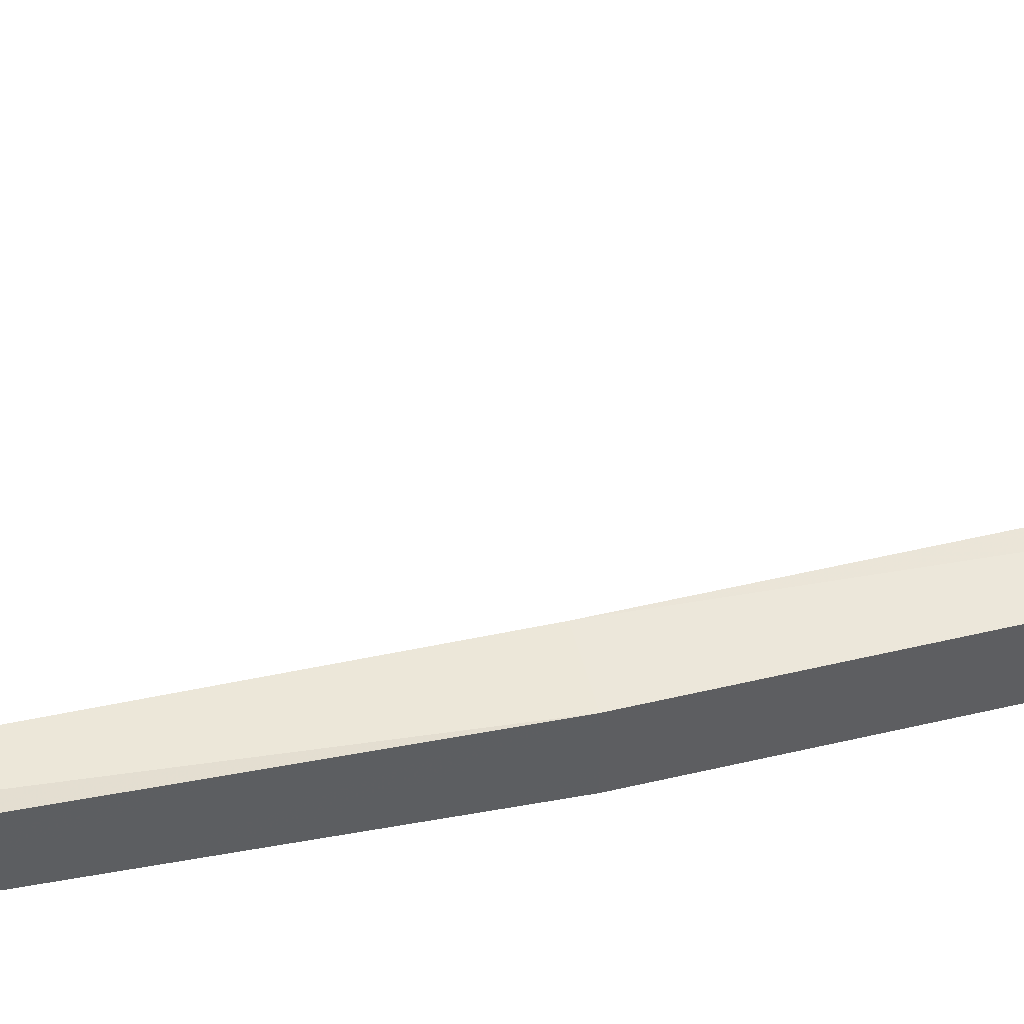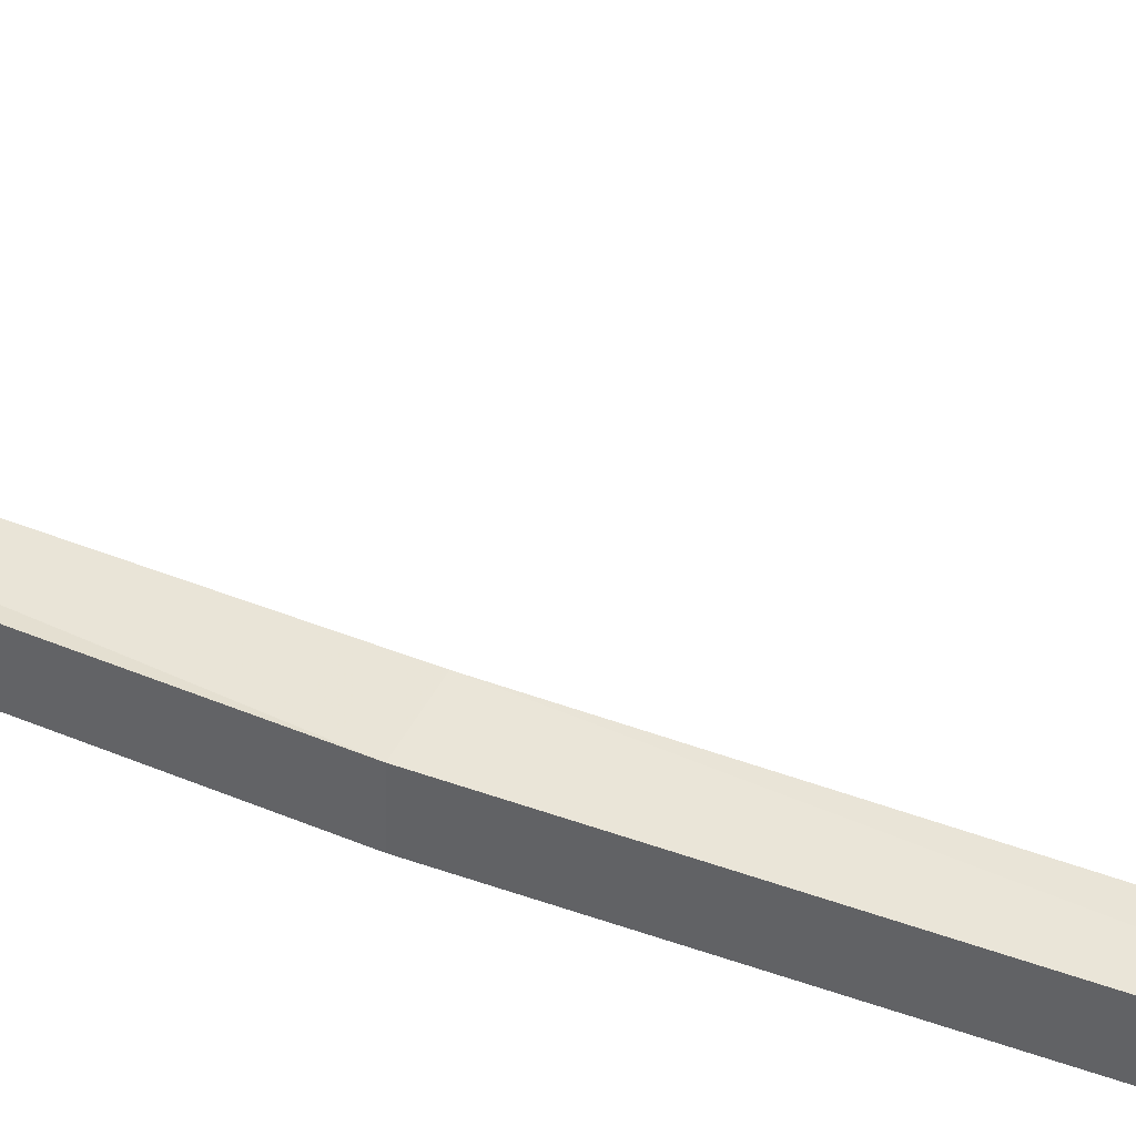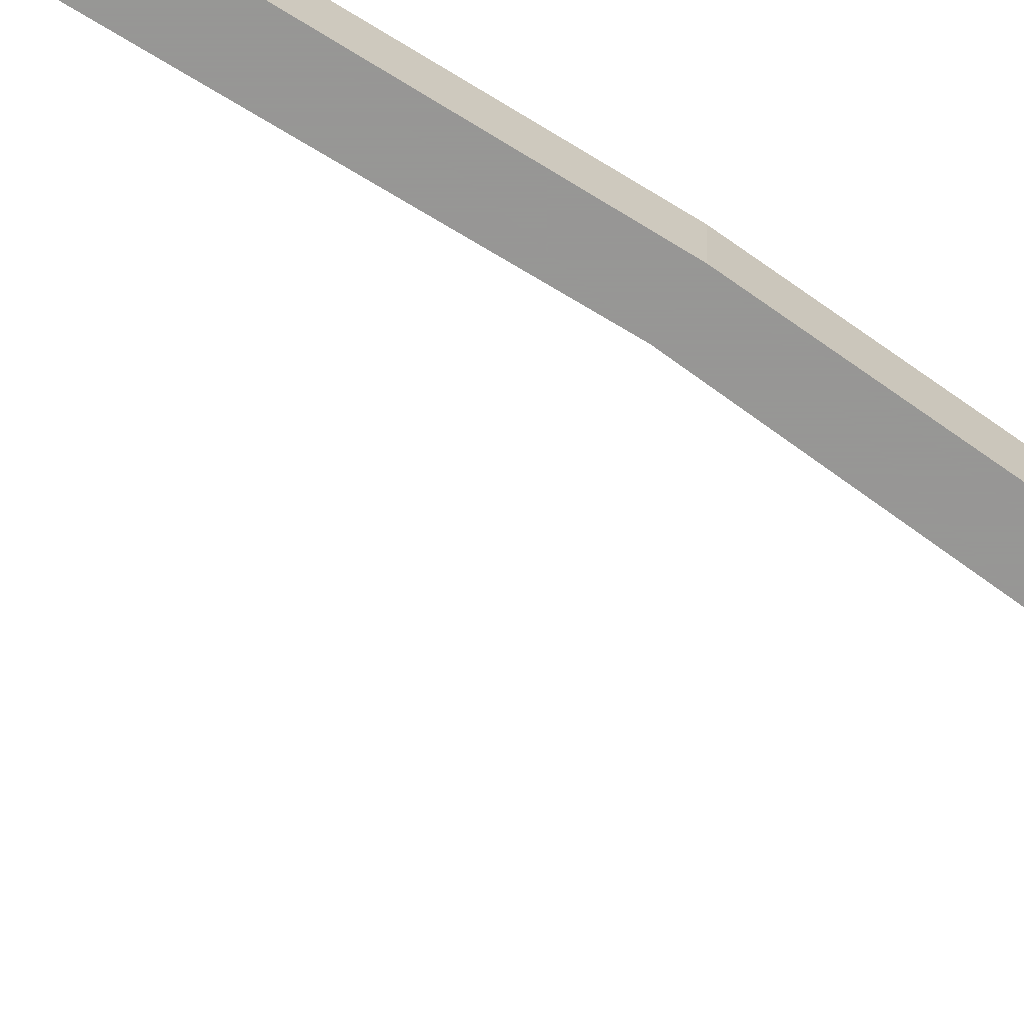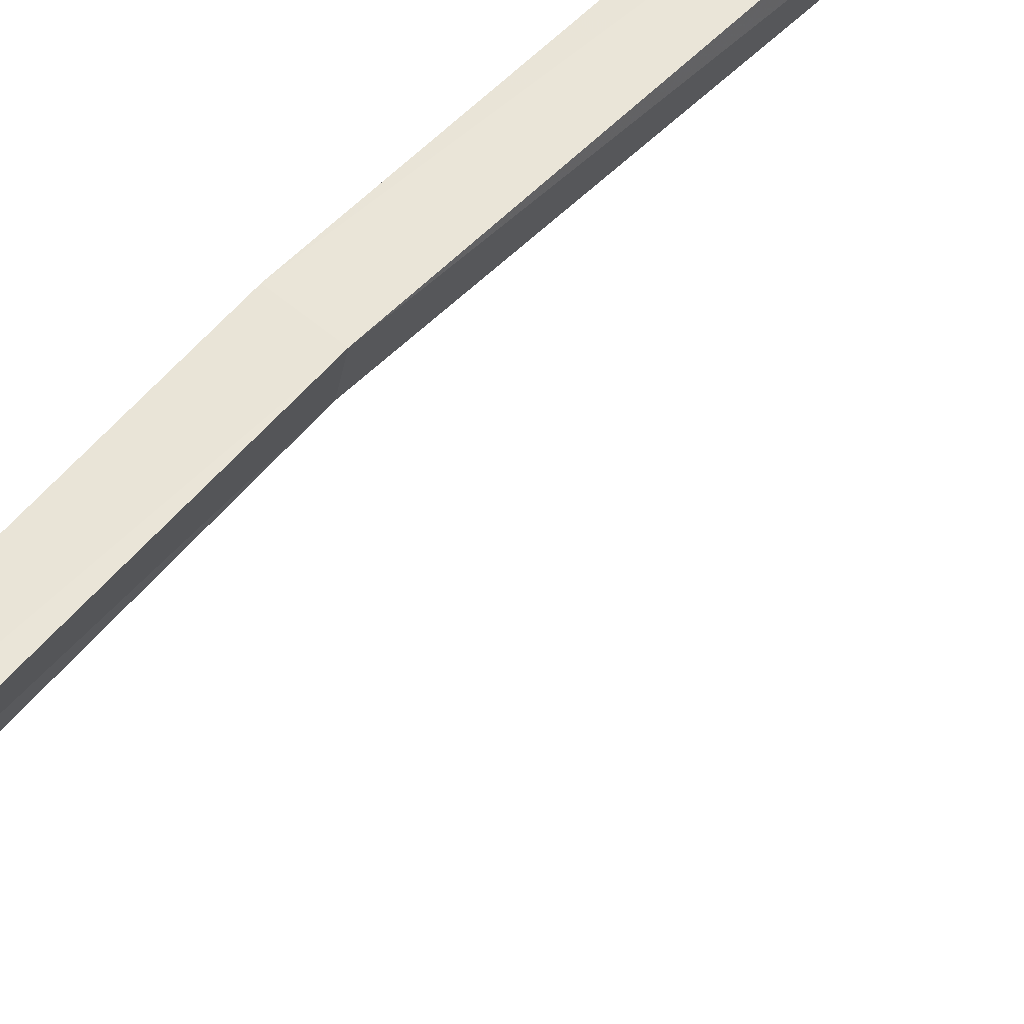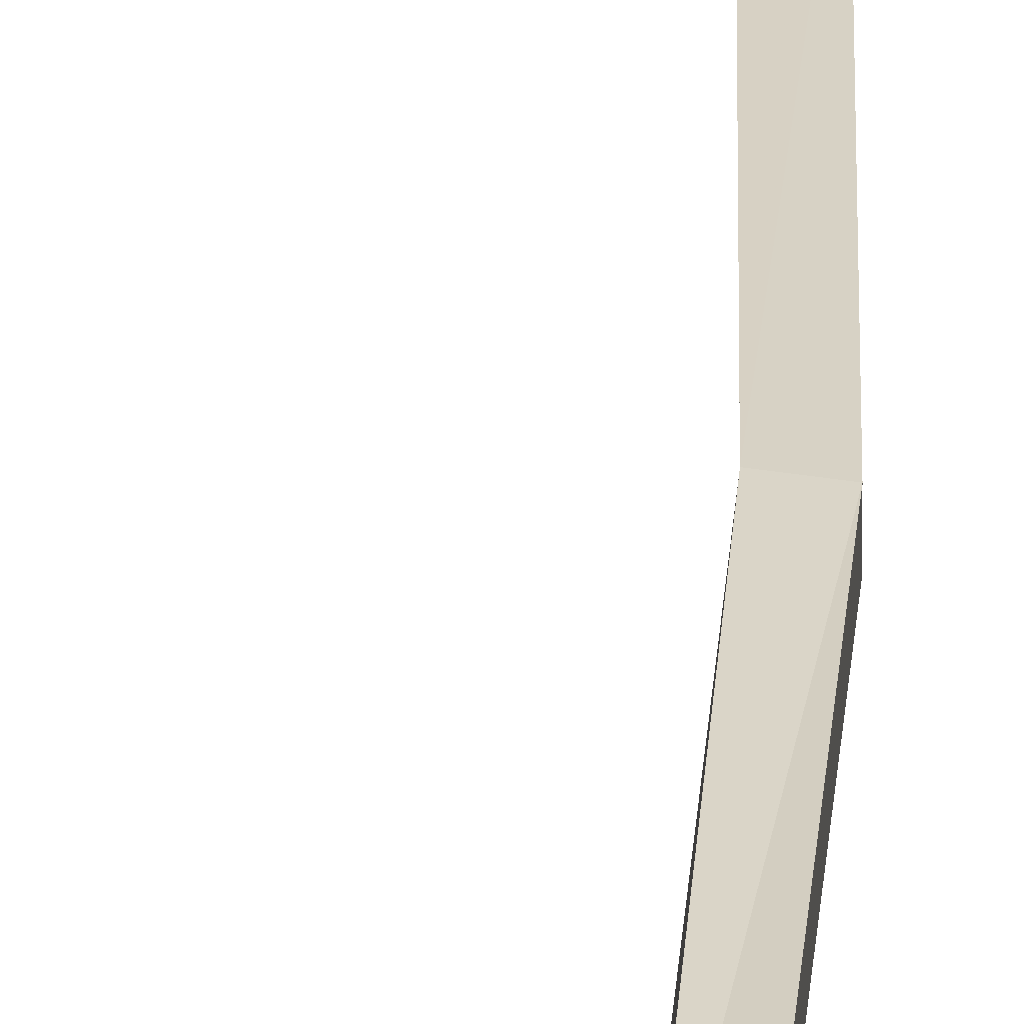
<metadata>
{"format":"obj","ext":"obj","renderer":"f3d","projection":"perspective","resolution":1024,"background":"white","views":[{"elev":42.6,"azim":75.7,"up":"+Z"},{"elev":41.4,"azim":117.6,"up":"+Z"},{"elev":-68.0,"azim":56.4,"up":"+Z"},{"elev":58.4,"azim":-136.0,"up":"+Z"},{"elev":27.0,"azim":3.2,"up":"+Z"}]}
</metadata>
<code>
g zhanchang_fuben_194_guidao_02d
v 0.9446 9e-06 0
v 3.917 9e-06 0
v 3.042 -50.47 0
v -0.5065 -50.47 0
v 3.917 9e-06 3.147
v 0.3679 8e-06 3.549
v -0.04696 -50.47 2.52
v 3.042 -50.47 2.835
v -16.38 -151.4 0.2117
v -13.26 -151.4 0.2117
v -13.26 -151.4 3.337
v -16.38 -151.4 3.337
v 3.917 9e-06 0
v 3.917 9e-06 3.147
v 3.042 -50.47 2.835
v 3.042 -50.47 0
v -5.881 151.1 0
v -9.43 151.1 0
v -9.169 151.4 3.549
v -6.136 151.4 3.549
v 0.9446 9e-06 0
v 0.3679 8e-06 3.549
v -2.105 50.47 3.231
v -2.105 50.47 0
v -9.43 151.1 0
v -5.881 151.1 0
v -1.408 100.9 0
v -5.183 100.9 0
v -5.183 100.9 0
v -1.408 100.9 0
v 1.444 50.47 0
v -2.105 50.47 0
v -2.105 50.47 0
v 1.444 50.47 0
v 3.917 9e-06 0
v 0.9446 9e-06 0
v -13.26 -151.4 0.2117
v -16.38 -151.4 0.2117
v -6.069 -100.9 0.6821
v -2.745 -100.9 0.1187
v -2.745 -100.9 0.1187
v -6.069 -100.9 0.6821
v -0.5065 -50.47 0
v 3.042 -50.47 0
v -6.136 151.4 3.549
v -9.169 151.4 3.549
v -4.679 100.9 2.663
v -1.32 100.9 2.934
v -1.32 100.9 2.934
v -4.679 100.9 2.663
v -2.105 50.47 3.231
v 1.444 50.47 3.085
v 1.444 50.47 3.085
v -2.105 50.47 3.231
v 0.3679 8e-06 3.549
v 3.917 9e-06 3.147
v -16.38 -151.4 3.337
v -13.26 -151.4 3.337
v -2.745 -100.9 3.443
v -6.069 -100.9 3.806
v -6.069 -100.9 3.806
v -2.745 -100.9 3.443
v 3.042 -50.47 2.835
v -0.04696 -50.47 2.52
v -5.881 151.1 0
v -6.136 151.4 3.549
v -1.32 100.9 2.934
v -1.408 100.9 0
v -1.408 100.9 0
v -1.32 100.9 2.934
v 1.444 50.47 3.085
v 1.444 50.47 0
v 1.444 50.47 0
v 1.444 50.47 3.085
v 3.917 9e-06 3.147
v 3.917 9e-06 0
v -13.26 -151.4 3.337
v -13.26 -151.4 0.2117
v -2.745 -100.9 0.1187
v -2.745 -100.9 3.443
v -2.745 -100.9 3.443
v -2.745 -100.9 0.1187
v 3.042 -50.47 0
v 3.042 -50.47 2.835
v -16.38 -151.4 0.2117
v -16.38 -151.4 3.337
v -6.069 -100.9 3.806
v -6.069 -100.9 0.6821
v -6.069 -100.9 0.6821
v -6.069 -100.9 3.806
v -0.04696 -50.47 2.52
v -0.5065 -50.47 0
v -0.5065 -50.47 0
v -0.04696 -50.47 2.52
v 0.3679 8e-06 3.549
v 0.9446 9e-06 0
v -9.169 151.4 3.549
v -9.43 151.1 0
v -5.183 100.9 0
v -4.679 100.9 2.663
v -4.679 100.9 2.663
v -5.183 100.9 0
v -2.105 50.47 0
v -2.105 50.47 3.231
f 1 2 3
f 3 4 1
f 5 6 7
f 7 8 5
f 9 10 11
f 11 12 9
f 13 14 15
f 15 16 13
f 17 18 19
f 19 20 17
f 21 22 23
f 23 24 21
f 25 26 27
f 27 28 25
f 29 30 31
f 31 32 29
f 33 34 35
f 35 36 33
f 37 38 39
f 39 40 37
f 41 42 43
f 43 44 41
f 45 46 47
f 47 48 45
f 49 50 51
f 51 52 49
f 53 54 55
f 55 56 53
f 57 58 59
f 59 60 57
f 61 62 63
f 63 64 61
f 65 66 67
f 67 68 65
f 69 70 71
f 71 72 69
f 73 74 75
f 75 76 73
f 77 78 79
f 79 80 77
f 81 82 83
f 83 84 81
f 85 86 87
f 87 88 85
f 89 90 91
f 91 92 89
f 93 94 95
f 95 96 93
f 97 98 99
f 99 100 97
f 101 102 103
f 103 104 101

</code>
